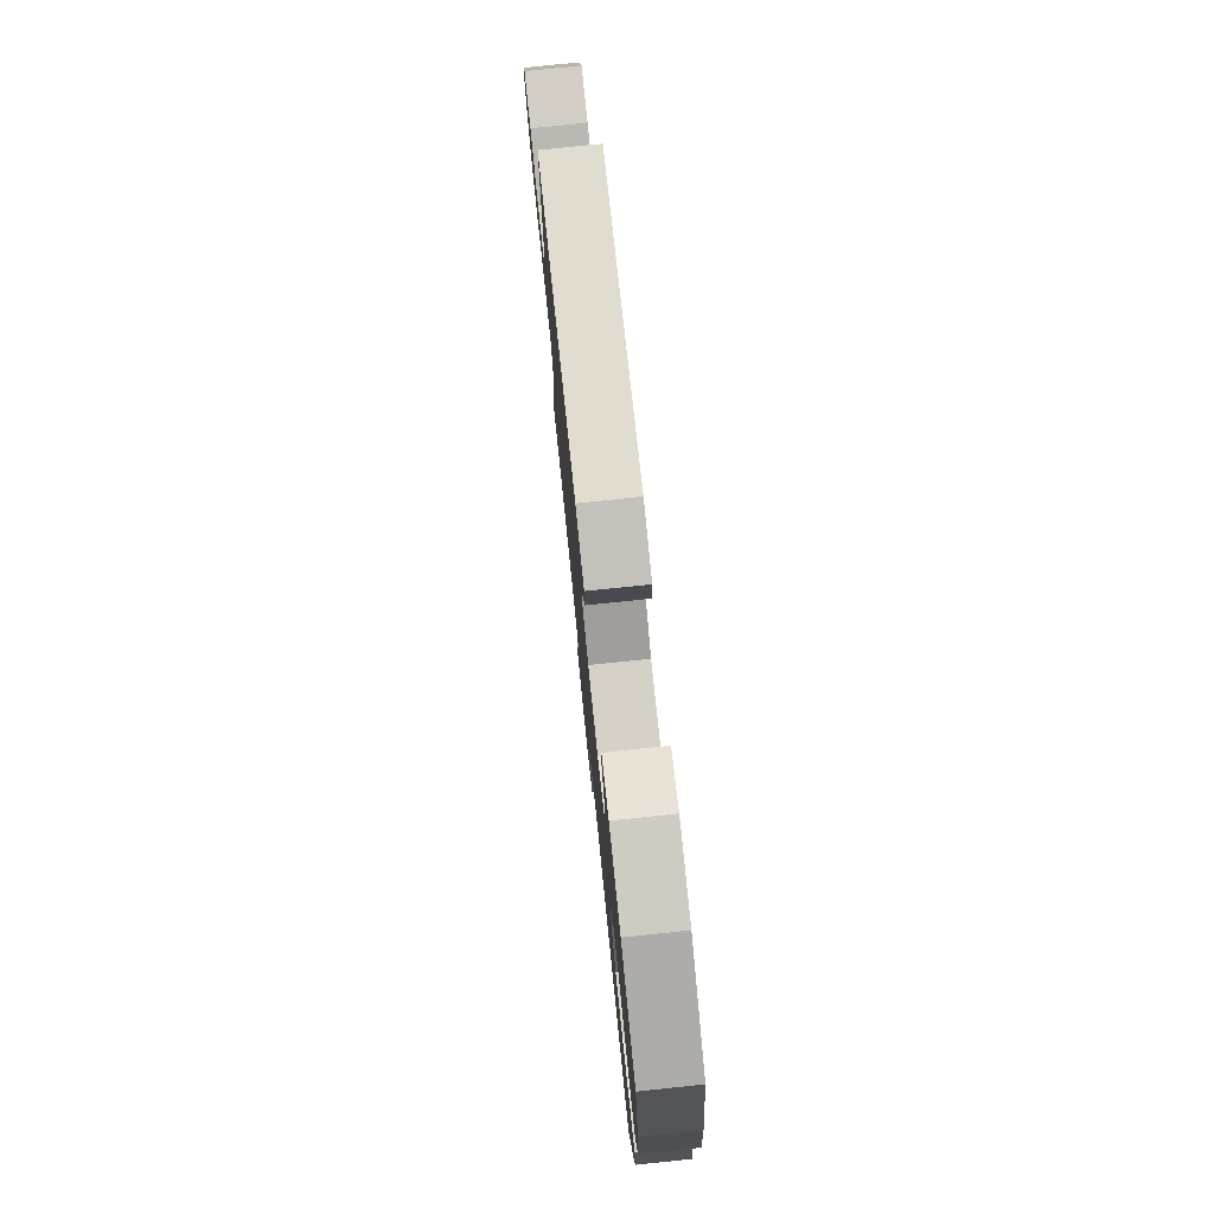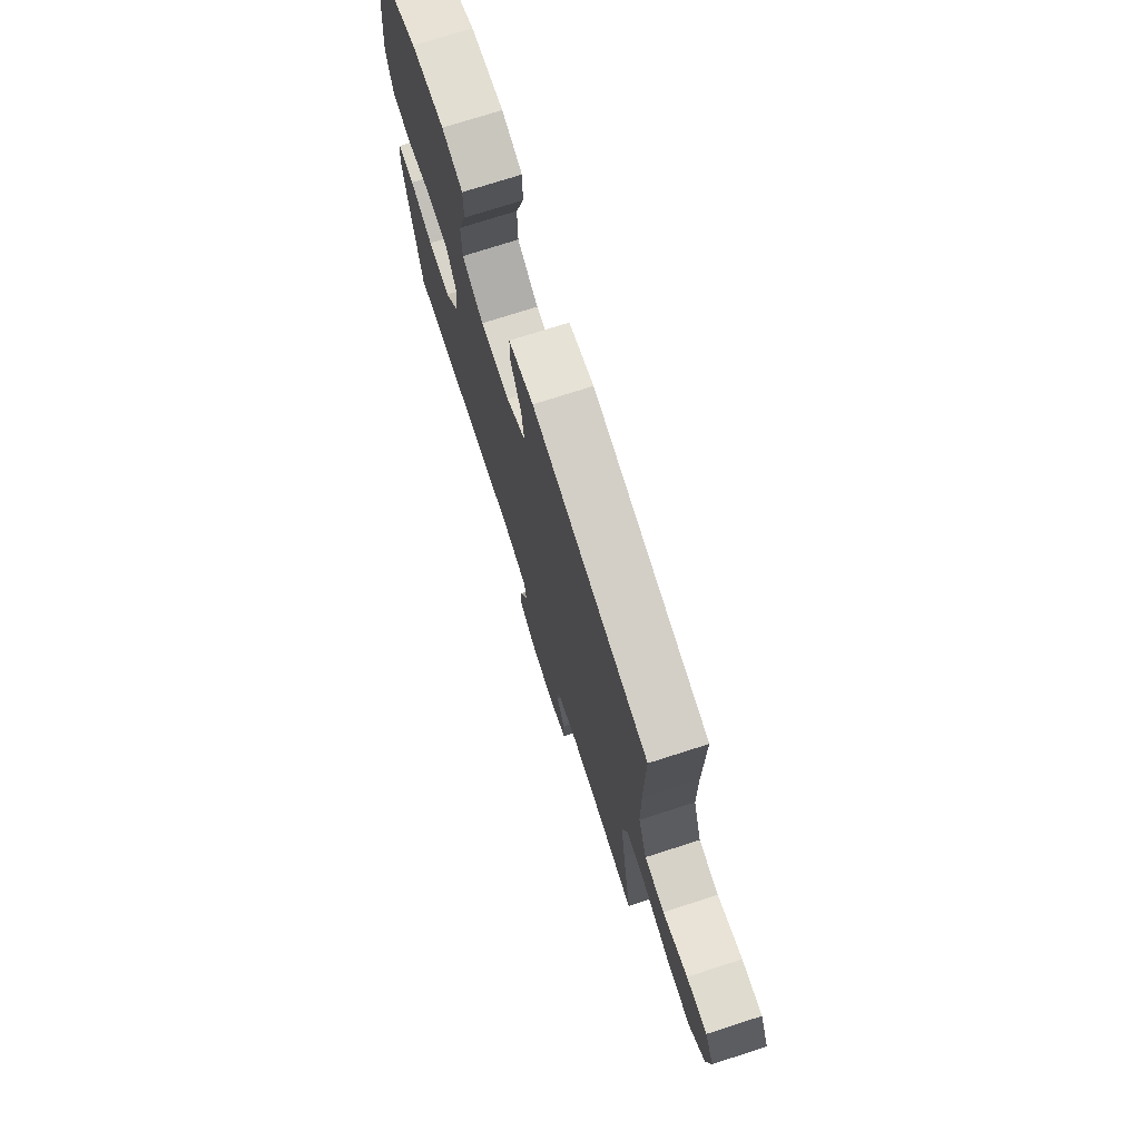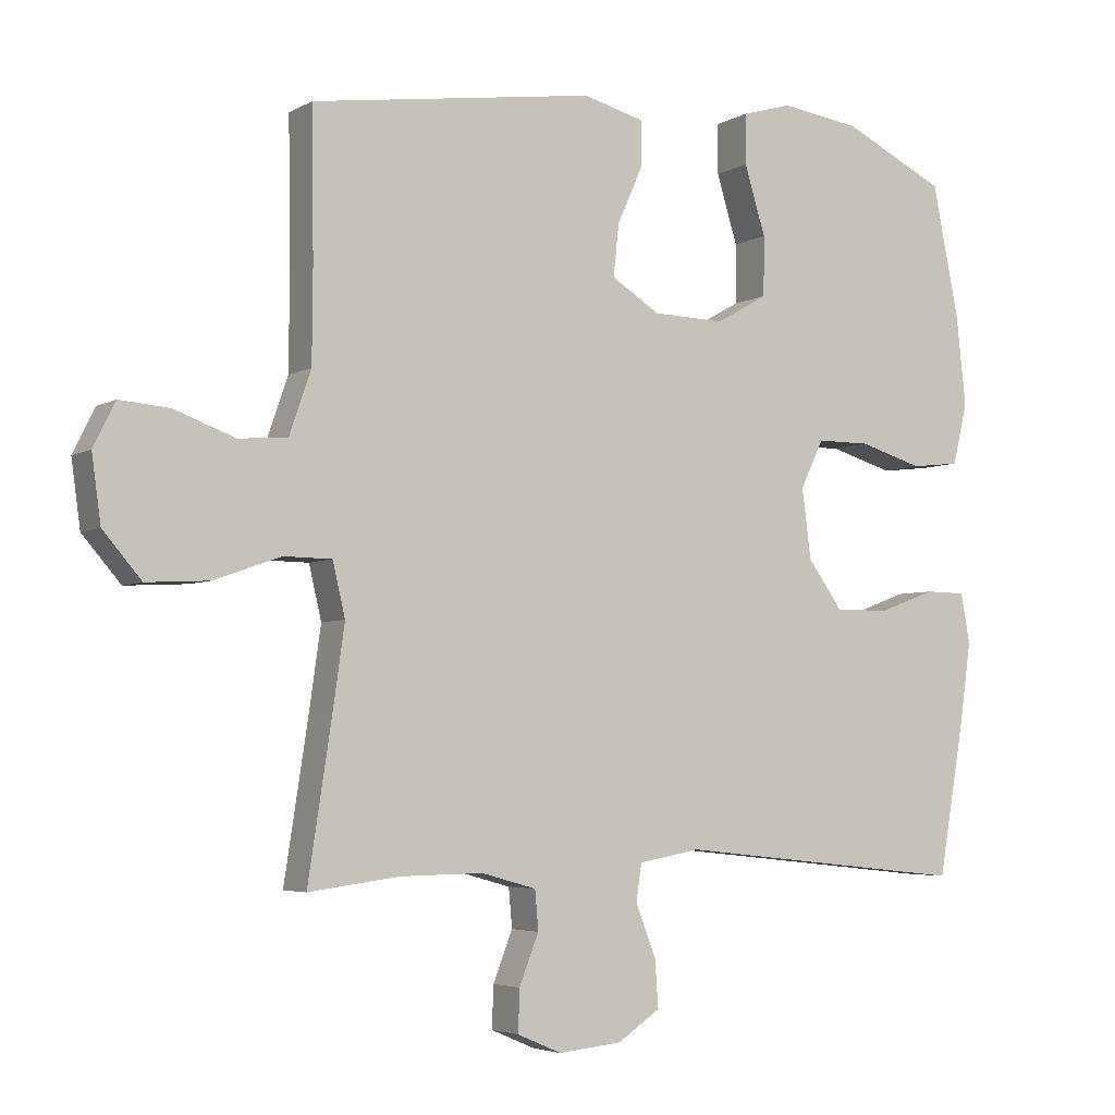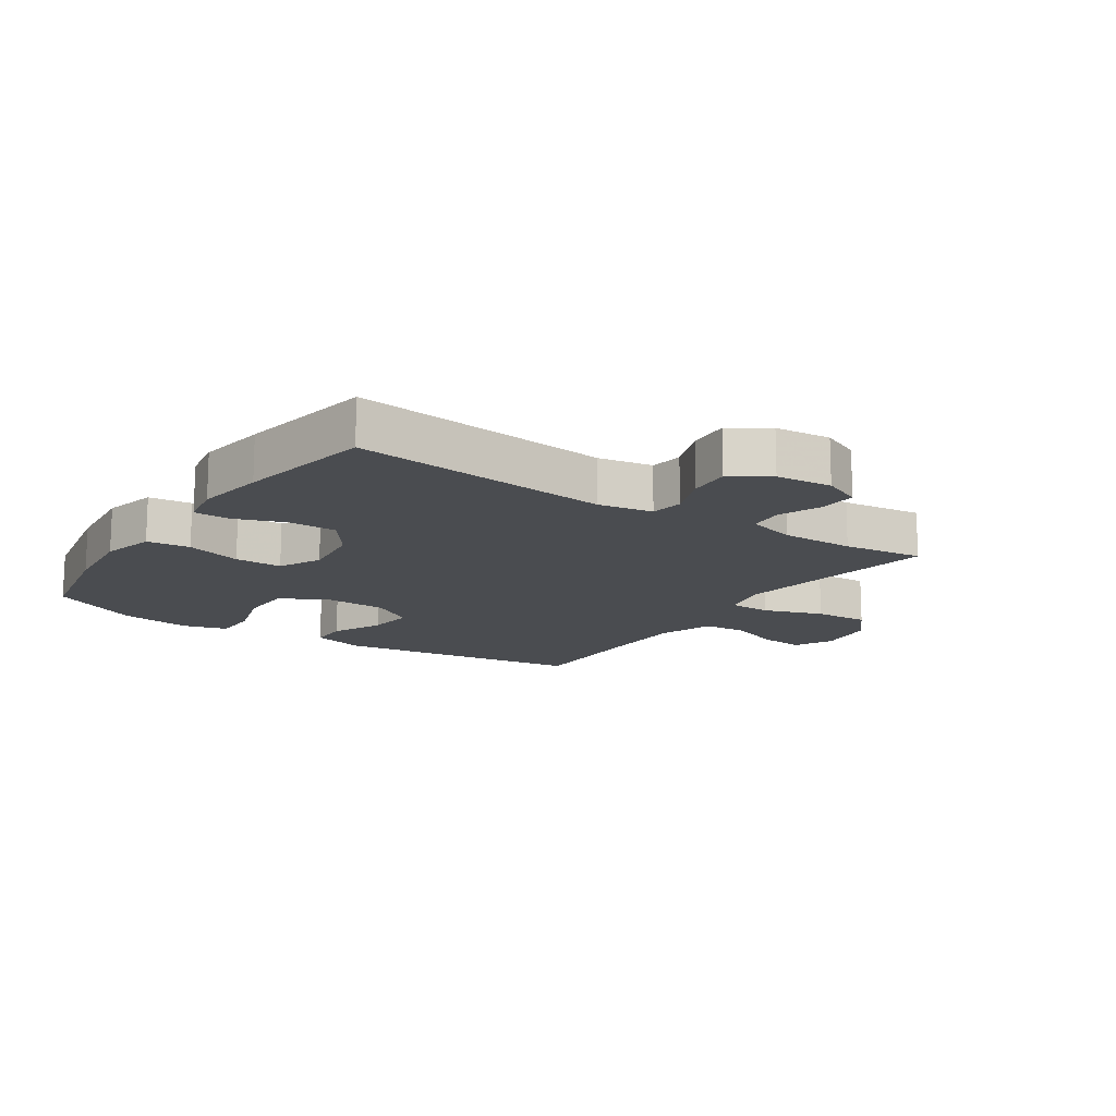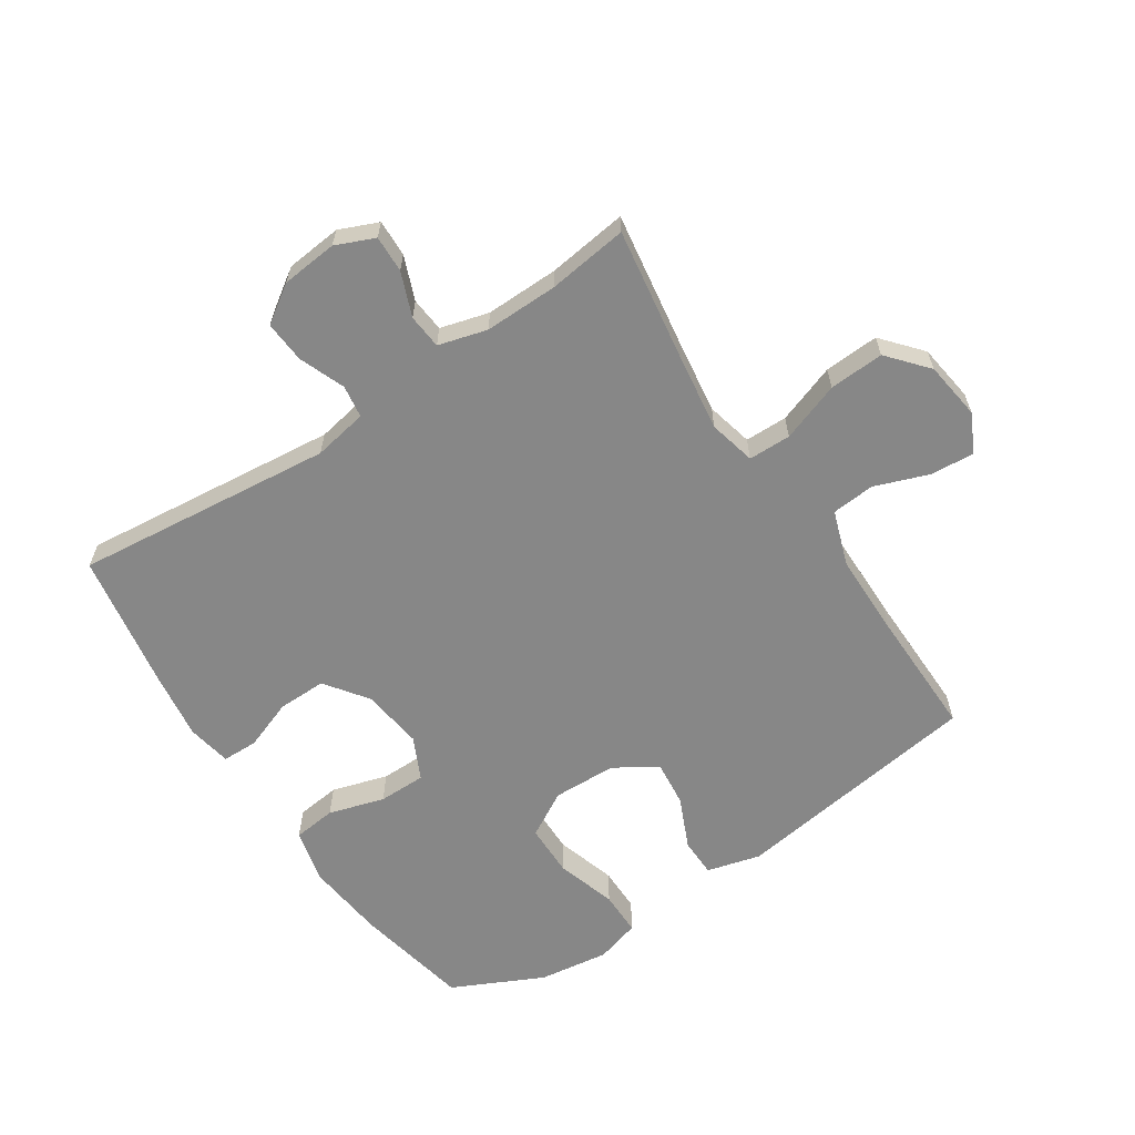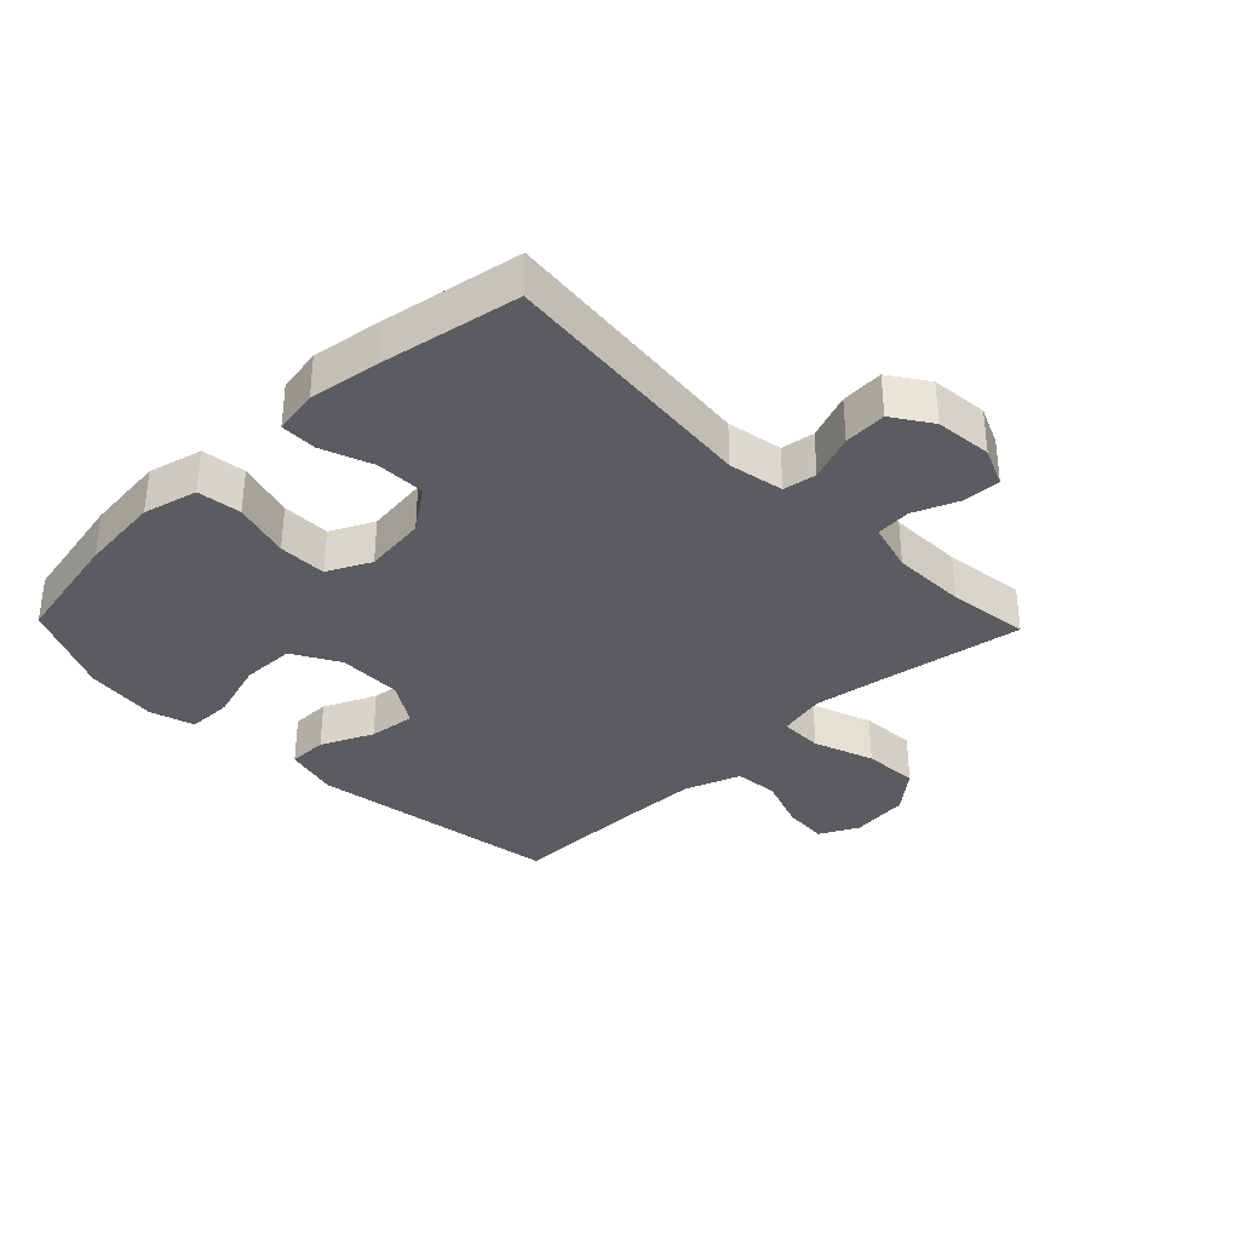
<metadata>
{"format":"obj","ext":"obj","renderer":"f3d","projection":"perspective","resolution":1024,"background":"white","views":[{"elev":77.7,"azim":84.1,"up":"+Z"},{"elev":74.3,"azim":-107.8,"up":"+Z"},{"elev":-4.4,"azim":-30.4,"up":"+Z"},{"elev":-14.7,"azim":145.8,"up":"+Y"},{"elev":-62.3,"azim":-146.5,"up":"+Y"},{"elev":-34.2,"azim":134.0,"up":"+Y"}]}
</metadata>
<code>
v -0.5 0.07 -0.5
v -0.466 0.07 -0.279
v -0.449 0.07 -0.159
v -0.467 0.07 -0.083
v -0.536 0.07 -0.082
v -0.632 0.07 -0.116
v -0.721 0.07 -0.121
v -0.776 0.07 -0.057
v -0.789 0.07 0.037
v -0.758 0.07 0.1
v -0.686 0.07 0.094
v -0.599 0.07 0.062
v -0.529 0.07 0.068
v -0.498 0.07 0.158
v -0.497 0.07 0.293
v -0.5 0.07 0.5
v -0.093 0.07 0.559
v -0.006 0.07 0.536
v -0.005 0.07 0.473
v -0.042 0.07 0.39
v -0.05 0.07 0.315
v 0.019 0.07 0.272
v 0.122 0.07 0.269
v 0.196 0.07 0.311
v 0.197 0.07 0.396
v 0.167 0.07 0.494
v 0.167 0.07 0.566
v 0.239 0.07 0.587
v 0.353 0.07 0.571
v 0.5 0.07 0.5
v 0.538 0.07 0.312
v 0.552 0.07 0.182
v 0.531 0.07 0.095
v 0.461 0.07 0.087
v 0.37 0.07 0.114
v 0.293 0.07 0.114
v 0.26 0.07 0.045
v 0.273 0.07 -0.055
v 0.323 0.07 -0.124
v 0.402 0.07 -0.123
v 0.483 0.07 -0.093
v 0.541 0.07 -0.094
v 0.554 0.07 -0.166
v 0.538 0.07 -0.279
v 0.5 0.07 -0.5
v 0.08 0.07 -0.456
v -0.008 0.07 -0.472
v -0.016 0.07 -0.525
v 0.013 0.07 -0.599
v 0.018 0.07 -0.667
v -0.043 0.07 -0.708
v -0.134 0.07 -0.717
v -0.197 0.07 -0.69
v -0.195 0.07 -0.63
v -0.167 0.07 -0.559
v -0.172 0.07 -0.503
v -0.251 0.07 -0.481
v -0.37 0.07 -0.483
v -0.5 0 -0.5
v -0.466 0 -0.279
v -0.449 0 -0.159
v -0.467 0 -0.083
v -0.536 0 -0.082
v -0.632 0 -0.116
v -0.721 0 -0.121
v -0.776 0 -0.057
v -0.789 0 0.037
v -0.758 0 0.1
v -0.686 0 0.094
v -0.599 0 0.062
v -0.529 0 0.068
v -0.498 0 0.158
v -0.497 0 0.293
v -0.5 0 0.5
v -0.093 0 0.559
v -0.006 0 0.536
v -0.005 0 0.473
v -0.042 0 0.39
v -0.05 0 0.315
v 0.019 0 0.272
v 0.122 0 0.269
v 0.196 0 0.311
v 0.197 0 0.396
v 0.167 0 0.494
v 0.167 0 0.566
v 0.239 0 0.587
v 0.353 0 0.571
v 0.5 0 0.5
v 0.538 0 0.312
v 0.552 0 0.182
v 0.531 0 0.095
v 0.461 0 0.087
v 0.37 0 0.114
v 0.293 0 0.114
v 0.26 0 0.045
v 0.273 0 -0.055
v 0.323 0 -0.124
v 0.402 0 -0.123
v 0.483 0 -0.093
v 0.541 0 -0.094
v 0.554 0 -0.166
v 0.538 0 -0.279
v 0.5 0 -0.5
v 0.08 0 -0.456
v -0.008 0 -0.472
v -0.016 0 -0.525
v 0.013 0 -0.599
v 0.018 0 -0.667
v -0.043 0 -0.708
v -0.134 0 -0.717
v -0.197 0 -0.69
v -0.195 0 -0.63
v -0.167 0 -0.559
v -0.172 0 -0.503
v -0.251 0 -0.481
v -0.37 0 -0.483
f 53 54 55
f 52 53 55
f 51 52 55
f 50 51 55
f 49 50 55
f 48 49 55
f 47 48 55 56
f 44 45 46
f 43 44 46
f 42 43 46
f 41 42 46
f 40 41 46
f 39 40 46 47
f 47 56 57
f 39 47 57
f 38 39 57
f 33 34 35
f 32 33 35
f 31 32 35
f 30 31 35
f 29 30 35
f 28 29 35
f 27 28 35
f 26 27 35
f 25 26 35
f 24 25 35 36
f 23 24 36 37
f 18 19 20
f 17 18 20
f 16 17 20
f 15 16 20
f 14 15 20 21
f 13 14 21 22
f 10 11 12
f 9 10 12
f 8 9 12
f 7 8 12
f 6 7 12
f 5 6 12
f 4 5 12 13
f 58 1 2
f 58 2 3
f 57 58 3 4
f 37 38 57
f 23 37 57
f 22 23 57
f 13 22 57
f 4 13 57
f 113 112 111
f 113 111 110
f 113 110 109
f 113 109 108
f 113 108 107
f 113 107 106
f 114 113 106 105
f 104 103 102
f 104 102 101
f 104 101 100
f 104 100 99
f 104 99 98
f 105 104 98 97
f 115 114 105
f 115 105 97
f 115 97 96
f 93 92 91
f 93 91 90
f 93 90 89
f 93 89 88
f 93 88 87
f 93 87 86
f 93 86 85
f 93 85 84
f 93 84 83
f 94 93 83 82
f 95 94 82 81
f 78 77 76
f 78 76 75
f 78 75 74
f 78 74 73
f 79 78 73 72
f 80 79 72 71
f 70 69 68
f 70 68 67
f 70 67 66
f 70 66 65
f 70 65 64
f 70 64 63
f 71 70 63 62
f 60 59 116
f 61 60 116
f 62 61 116 115
f 115 96 95
f 115 95 81
f 115 81 80
f 115 80 71
f 115 71 62
f 1 59 60 2
f 2 60 61 3
f 3 61 62 4
f 4 62 63 5
f 5 63 64 6
f 6 64 65 7
f 7 65 66 8
f 8 66 67 9
f 9 67 68 10
f 10 68 69 11
f 11 69 70 12
f 12 70 71 13
f 13 71 72 14
f 14 72 73 15
f 15 73 74 16
f 16 74 75 17
f 17 75 76 18
f 18 76 77 19
f 19 77 78 20
f 20 78 79 21
f 21 79 80 22
f 22 80 81 23
f 23 81 82 24
f 24 82 83 25
f 25 83 84 26
f 26 84 85 27
f 27 85 86 28
f 28 86 87 29
f 29 87 88 30
f 30 88 89 31
f 31 89 90 32
f 32 90 91 33
f 33 91 92 34
f 34 92 93 35
f 35 93 94 36
f 36 94 95 37
f 37 95 96 38
f 38 96 97 39
f 39 97 98 40
f 40 98 99 41
f 41 99 100 42
f 42 100 101 43
f 43 101 102 44
f 44 102 103 45
f 45 103 104 46
f 46 104 105 47
f 47 105 106 48
f 48 106 107 49
f 49 107 108 50
f 50 108 109 51
f 51 109 110 52
f 52 110 111 53
f 53 111 112 54
f 54 112 113 55
f 55 113 114 56
f 56 114 115 57
f 57 115 116 58
f 58 116 59 1

</code>
